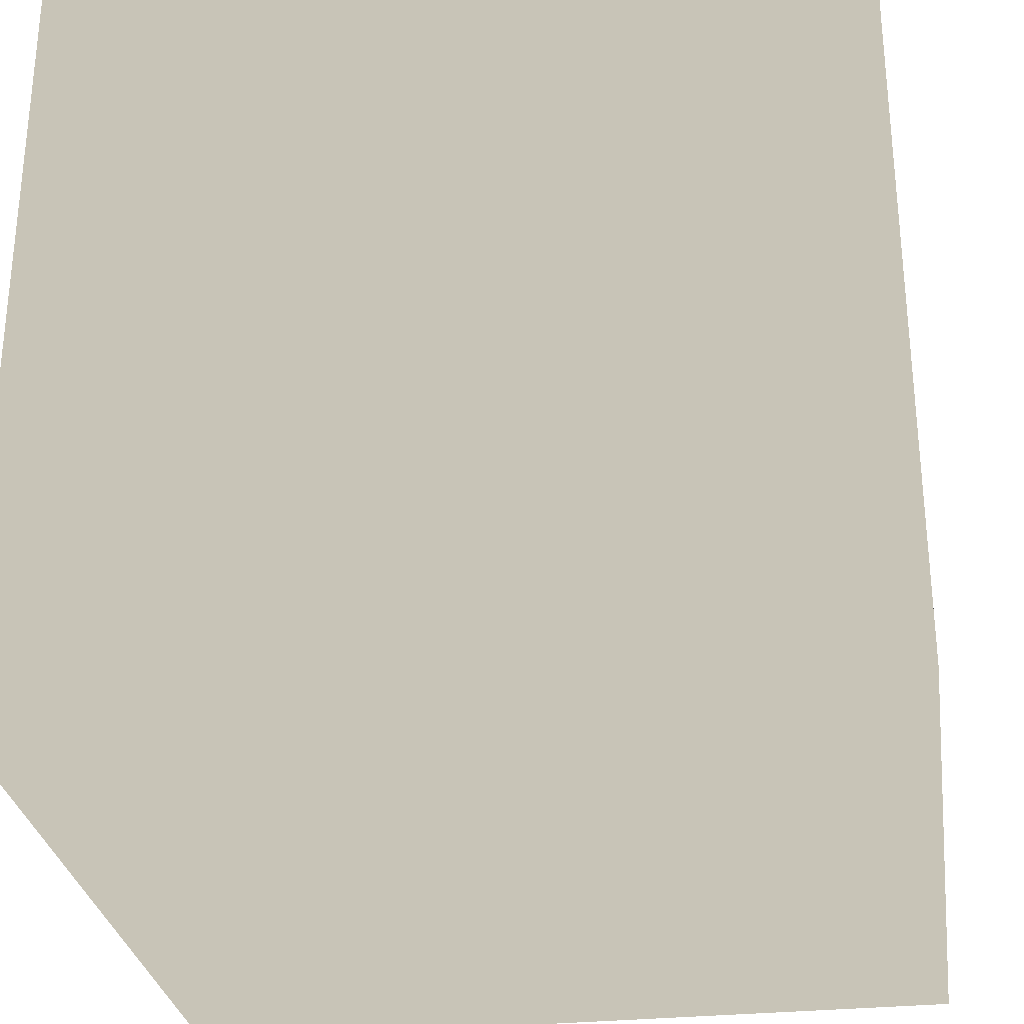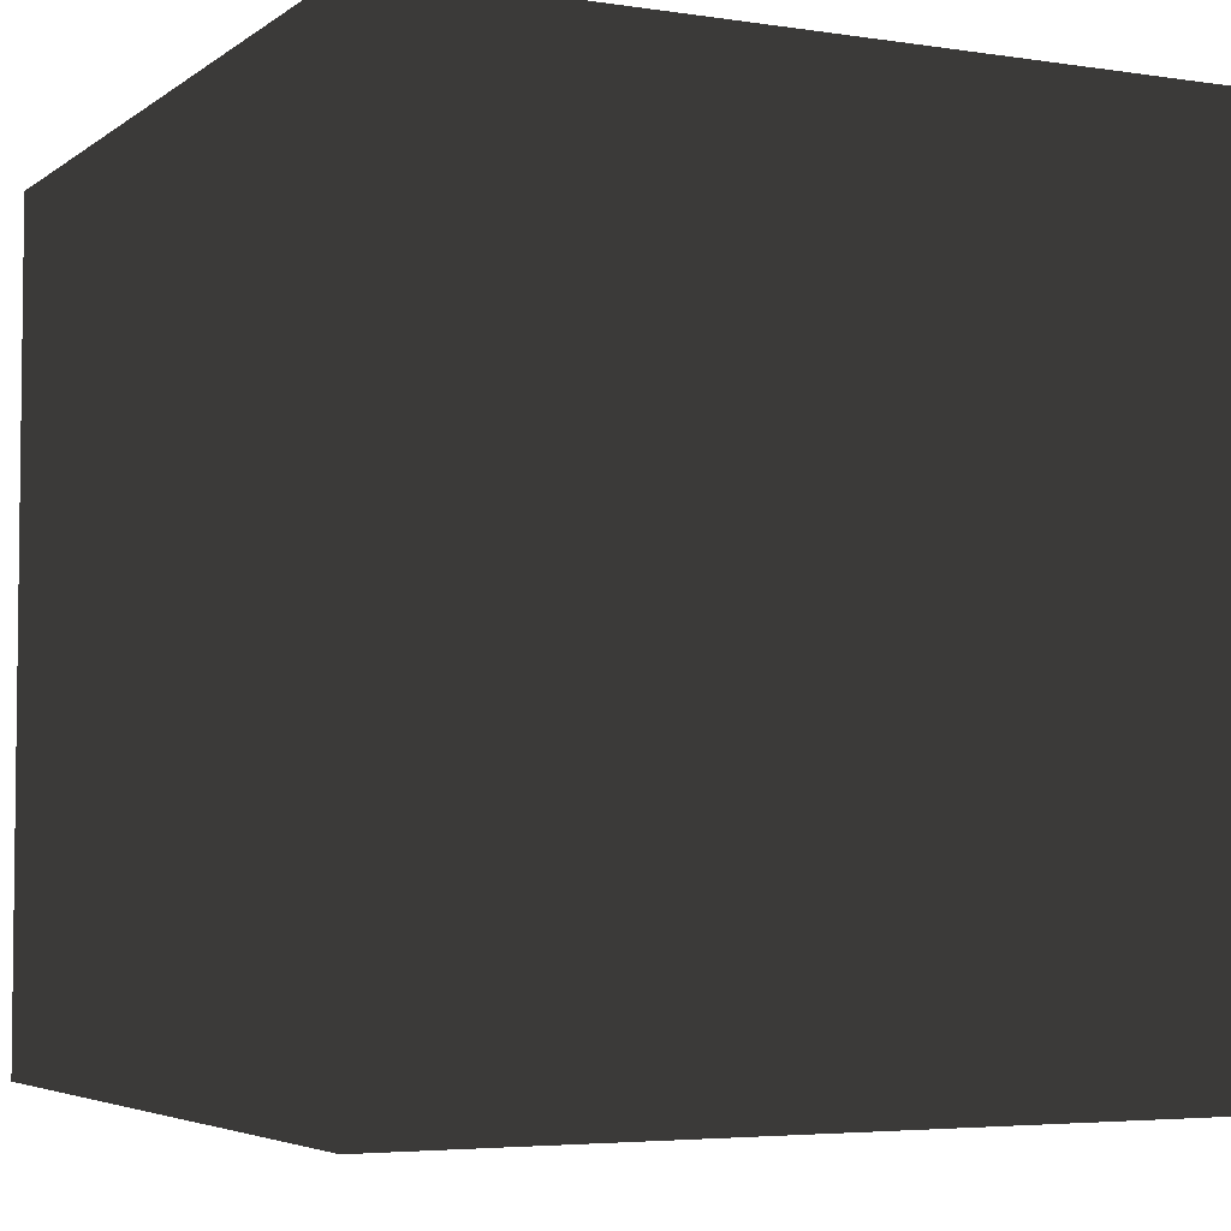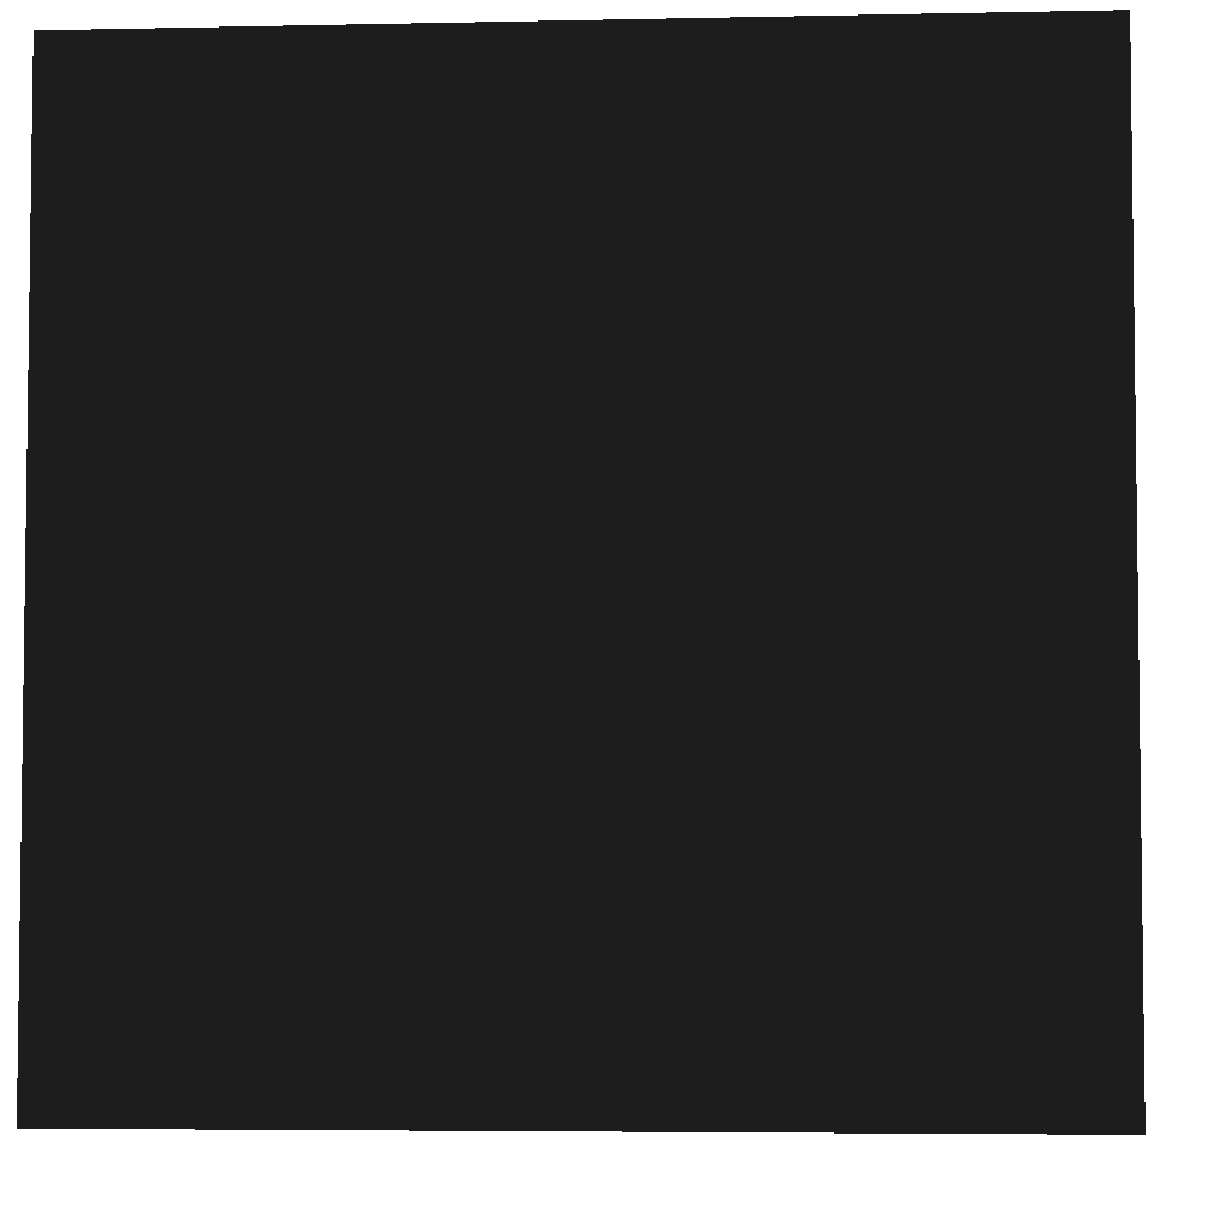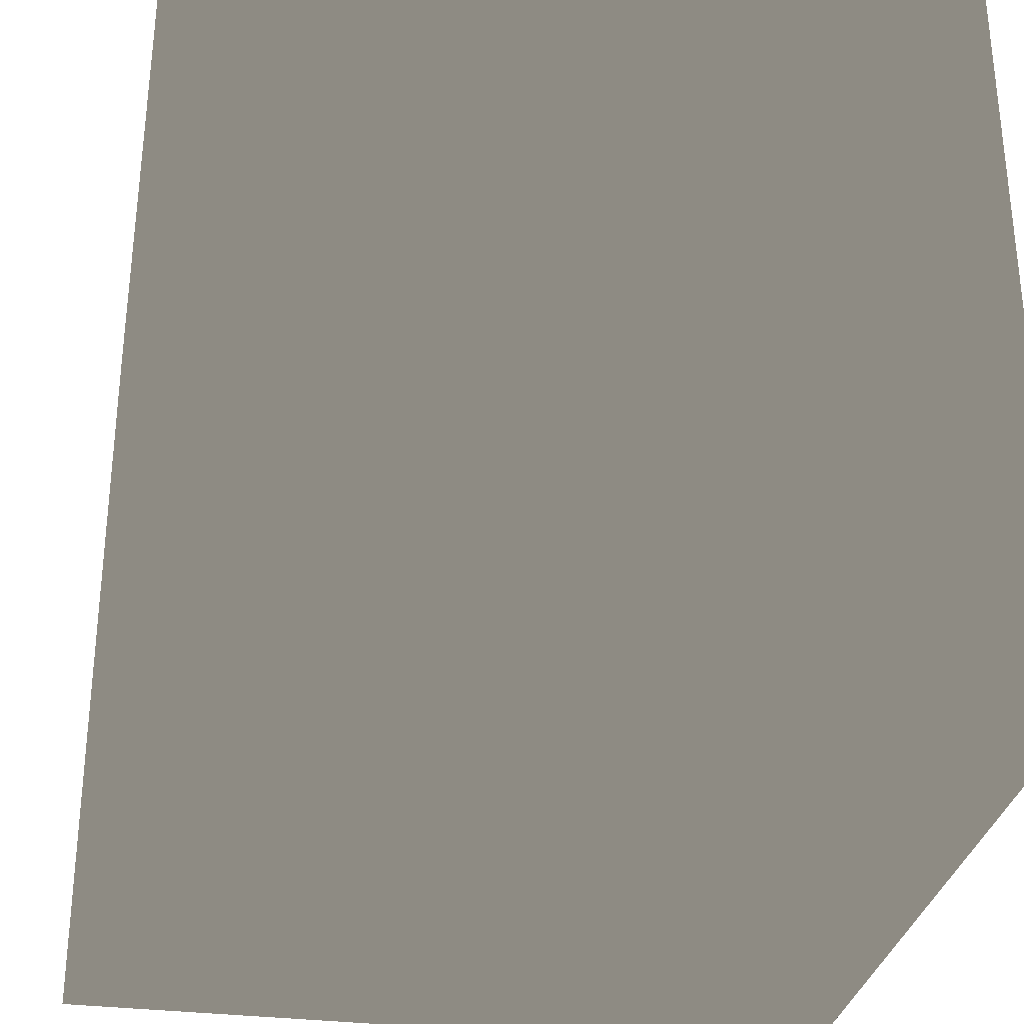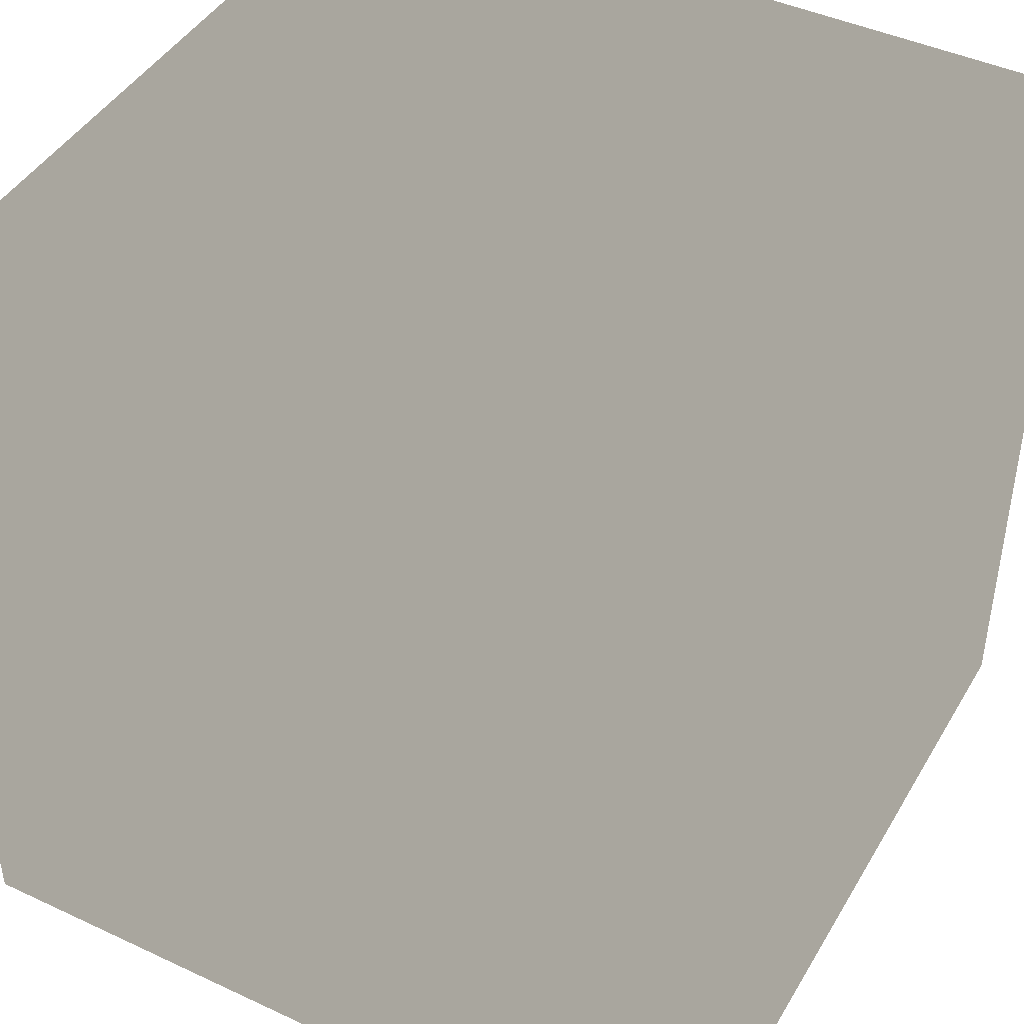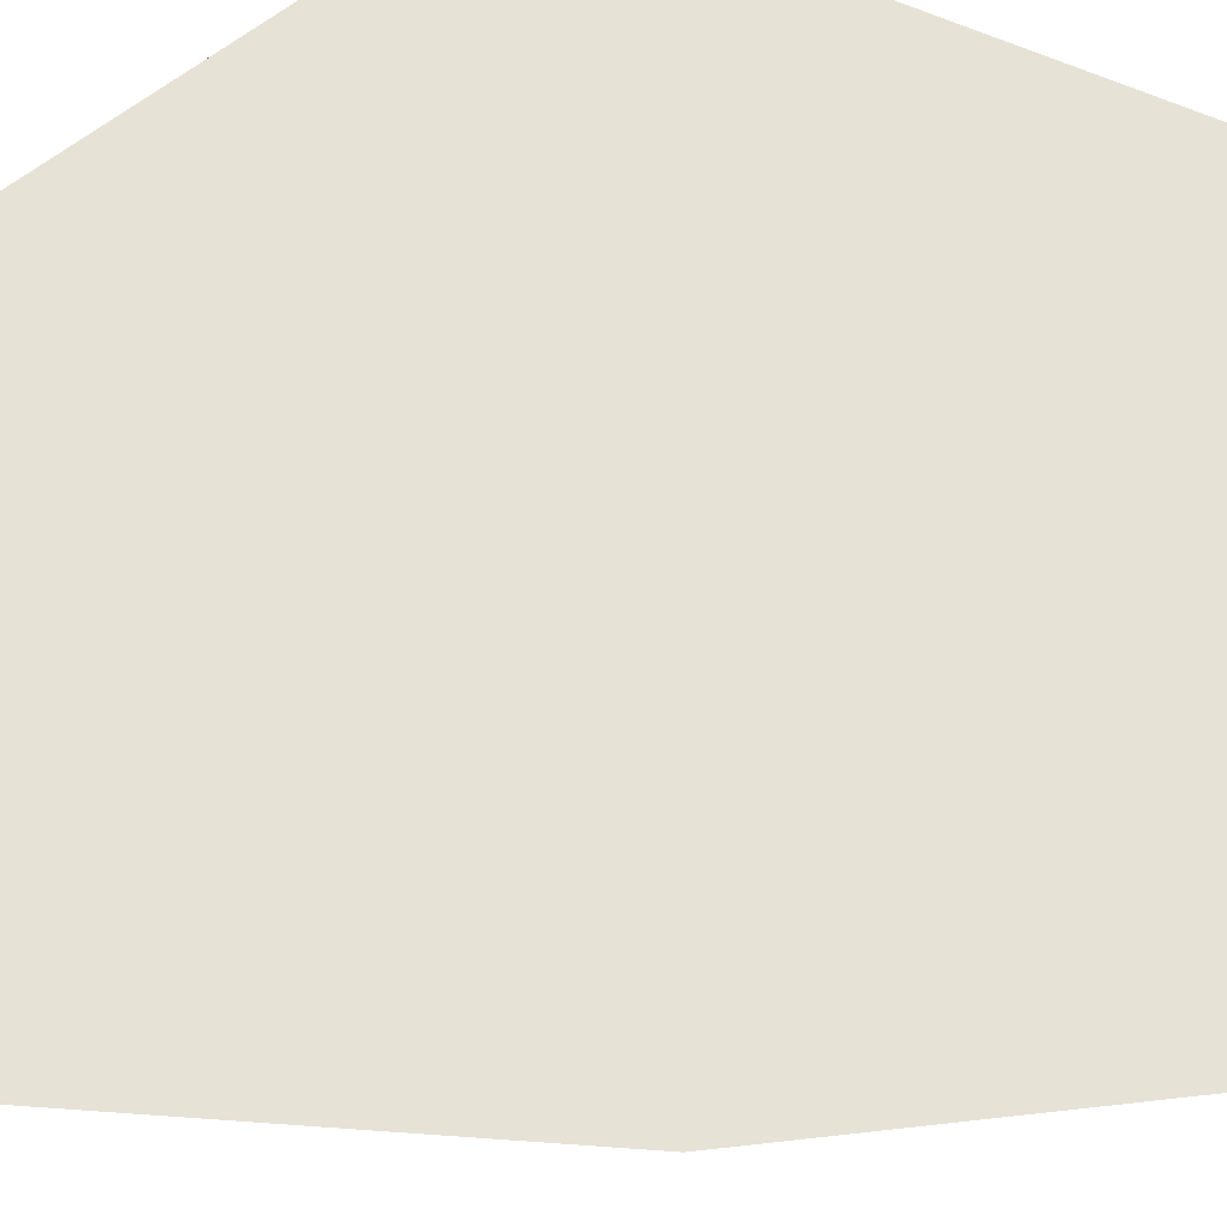
<metadata>
{"format":"obj","ext":"obj","renderer":"f3d","projection":"perspective","resolution":1024,"background":"white","views":[{"elev":-29.7,"azim":98.7,"up":"+Z"},{"elev":-4.5,"azim":-116.2,"up":"+Z"},{"elev":-4.7,"azim":-86.0,"up":"+Z"},{"elev":-31.2,"azim":169.7,"up":"+Z"},{"elev":44.0,"azim":-151.3,"up":"+Z"},{"elev":-14.6,"azim":52.0,"up":"+Y"}]}
</metadata>
<code>
v 1 1 1
v -1 1 1
v -1 -1 1
v 1 -1 1
v 1 -1 -1
v 1 1 -1
v -1 1 -1
v -1 -1 -1
f 1 2 3
f 1 3 4
f 1 4 5
f 1 5 6
f 6 2 1
f 6 7 2
f 6 5 8
f 6 8 7
f 7 8 3
f 7 3 2
f 8 4 3
f 8 5 4

</code>
